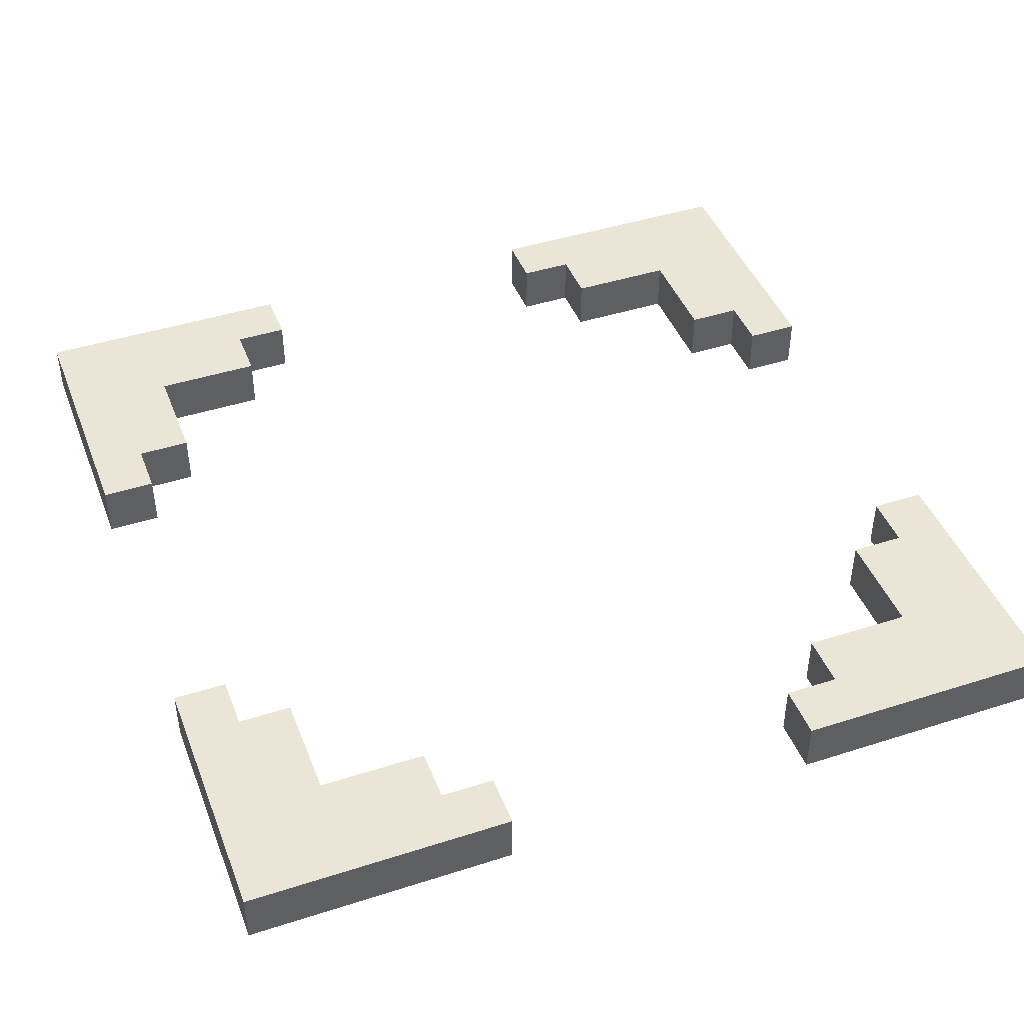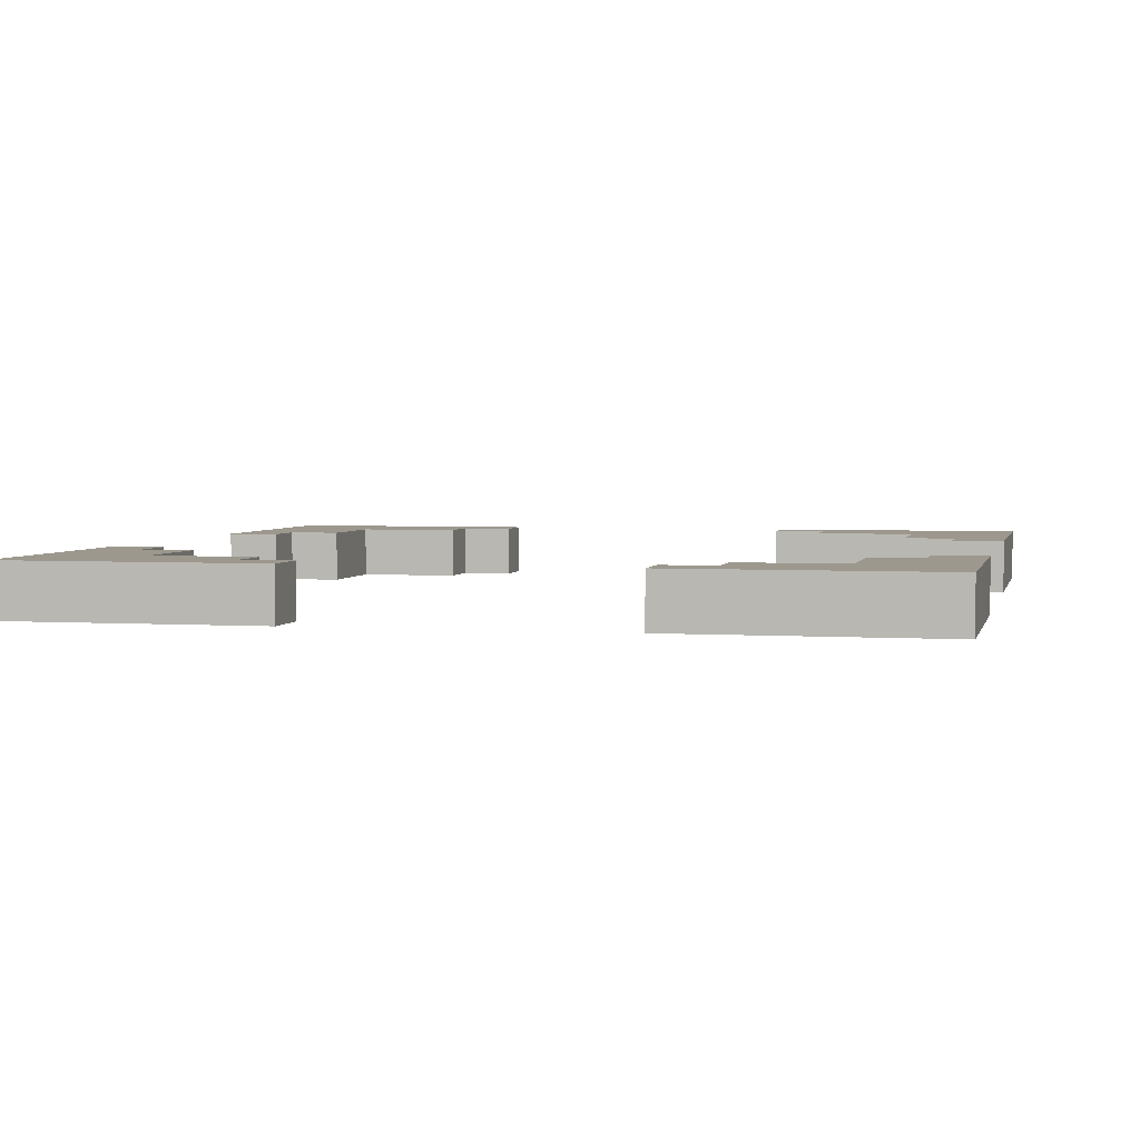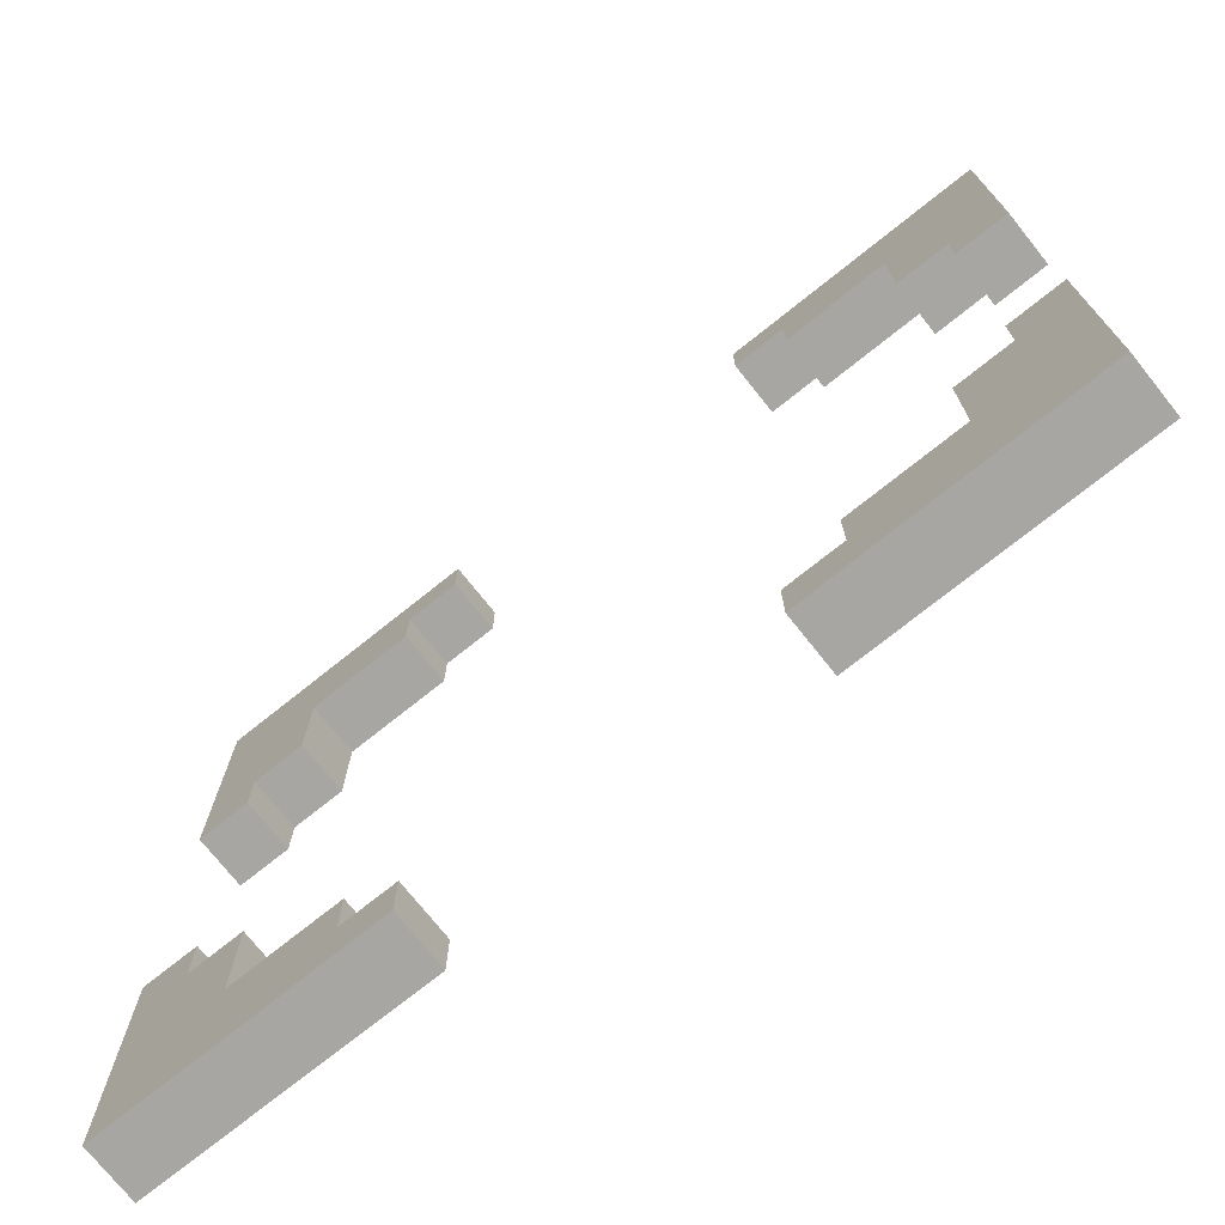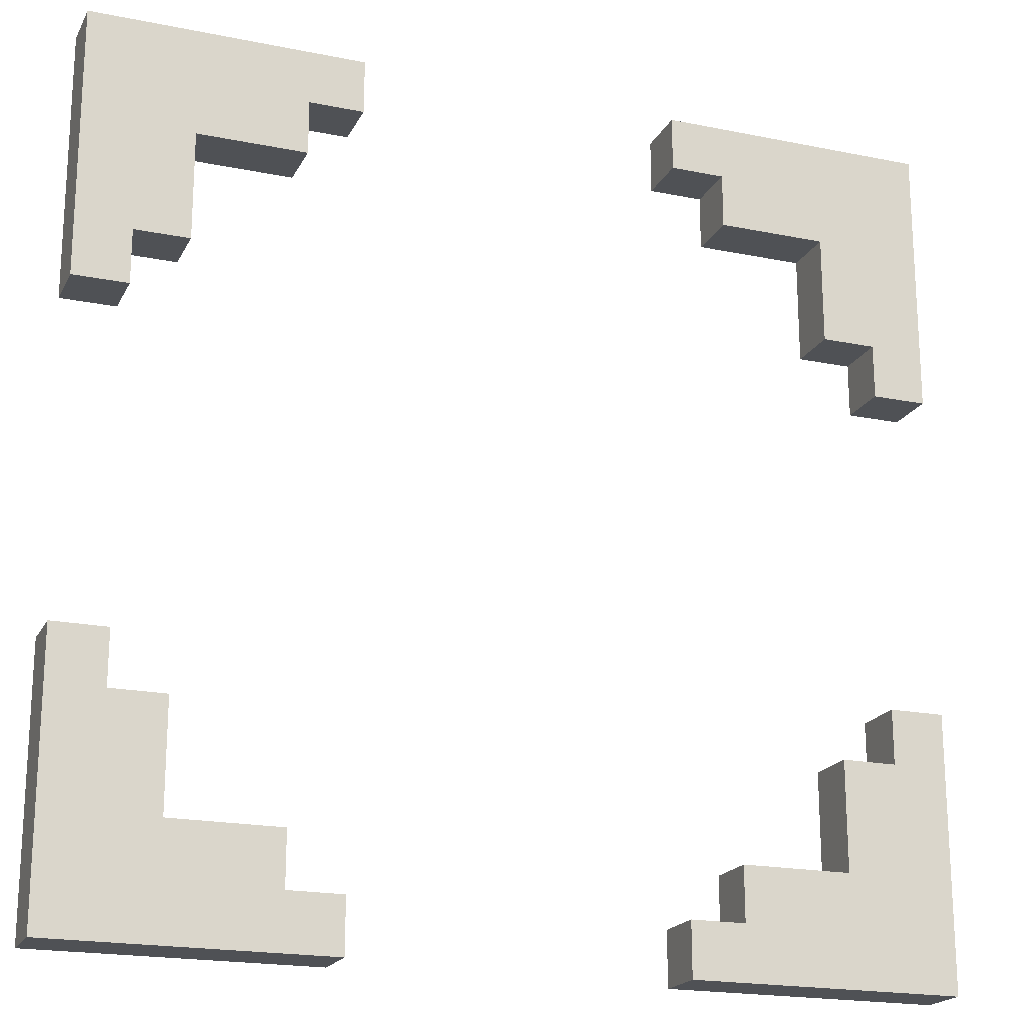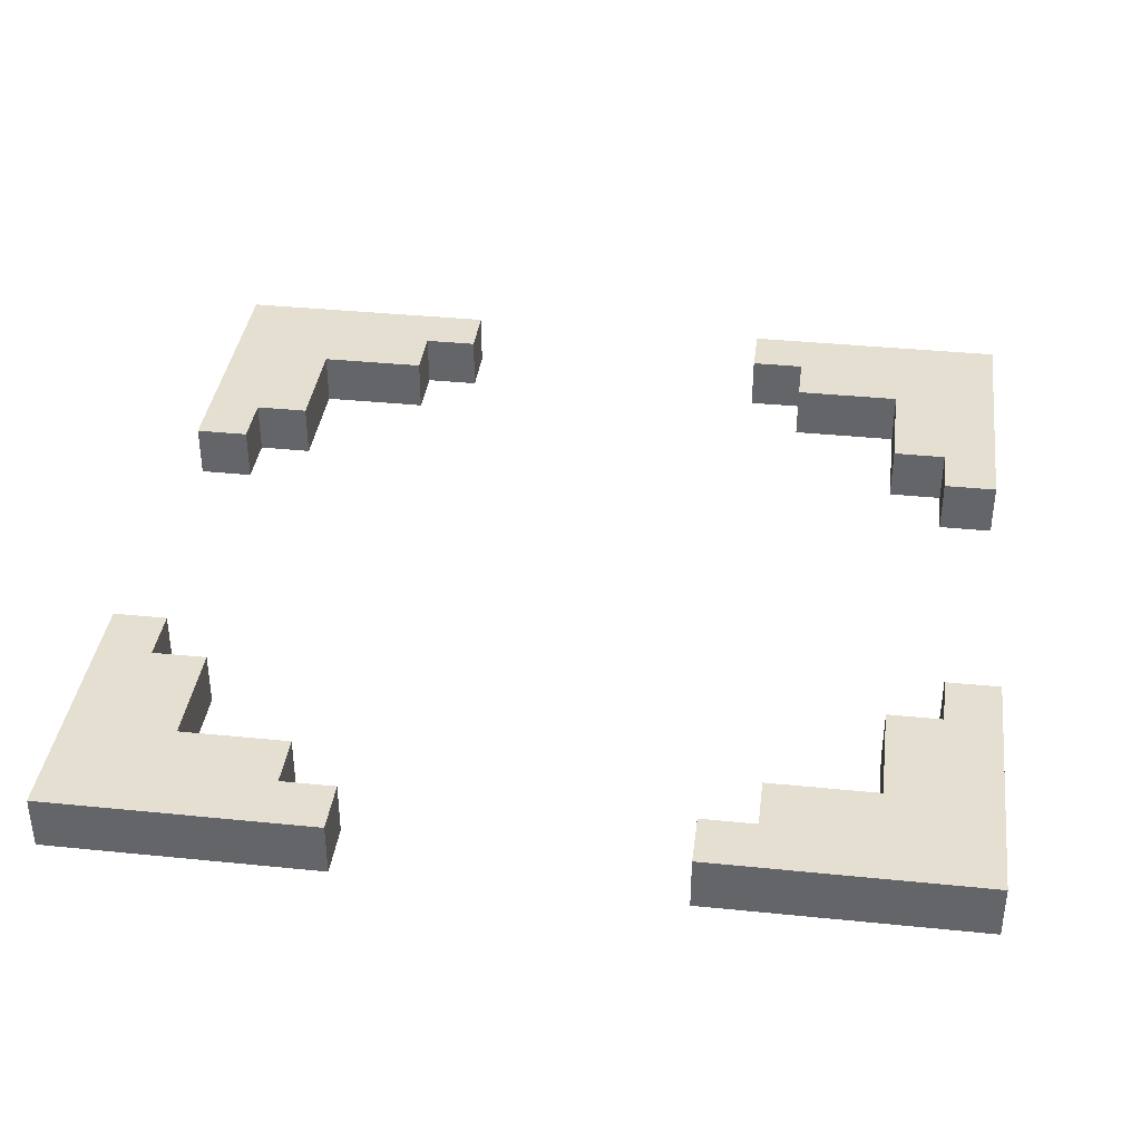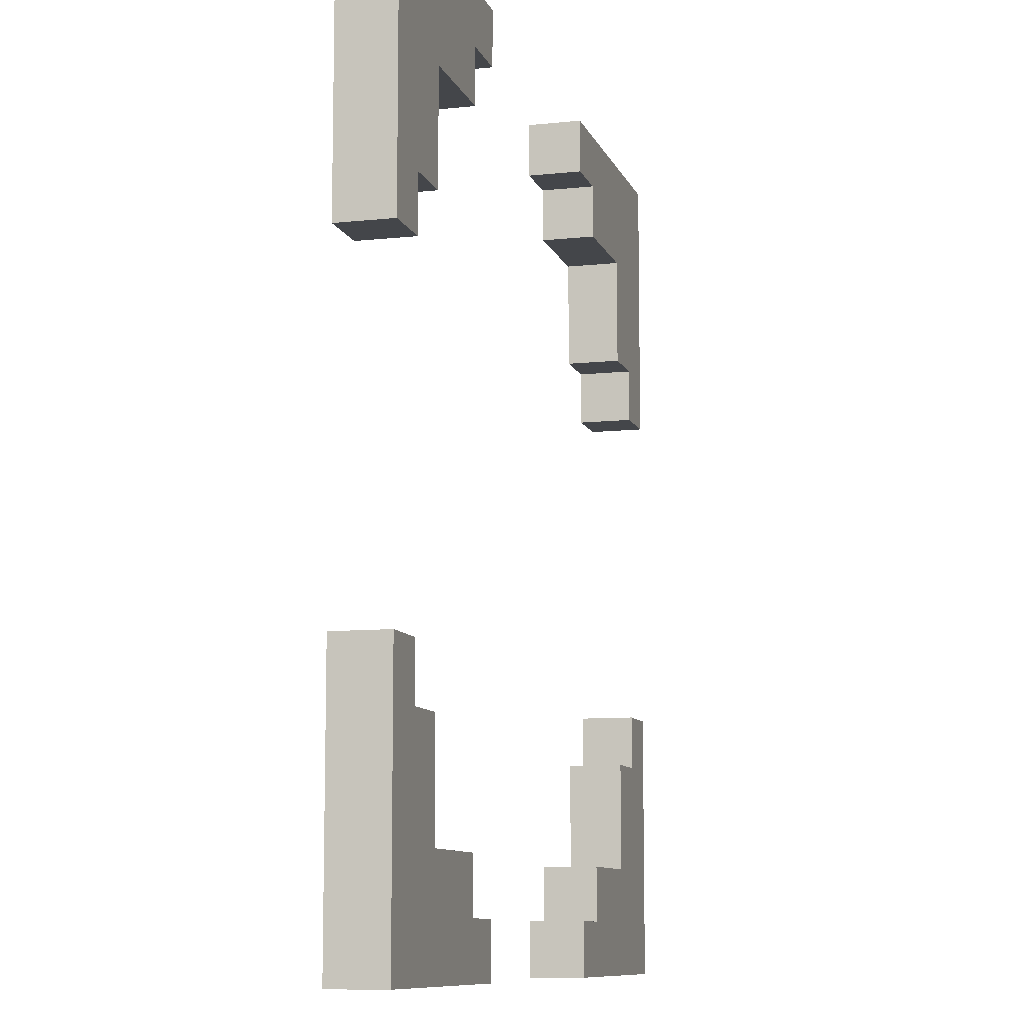
<metadata>
{"format":"obj","ext":"obj","renderer":"f3d","projection":"perspective","resolution":1024,"background":"white","views":[{"elev":44.0,"azim":-110.6,"up":"+Y"},{"elev":3.2,"azim":12.8,"up":"+Y"},{"elev":-74.2,"azim":-141.4,"up":"+Z"},{"elev":-19.9,"azim":-20.6,"up":"+Z"},{"elev":37.4,"azim":-172.6,"up":"+Y"},{"elev":-9.6,"azim":-74.4,"up":"+Z"}]}
</metadata>
<code>
o
v -0.8 0 0.8
v -0.8 0 0.3
v -0.8 0 -0.3
v -0.8 0 -0.8
v -0.8 0.1 0.8
v -0.8 0.1 0.3
v -0.8 0.1 -0.3
v -0.8 0.1 -0.8
v 0.3 0 0.8
v 0.3 0 0.7
v 0.3 0 -0.7
v 0.3 0 -0.8
v 0.3 0.1 0.8
v 0.3 0.1 0.7
v 0.3 0.1 -0.7
v 0.3 0.1 -0.8
v 0.4 0 0.7
v 0.4 0 0.6
v 0.4 0 -0.6
v 0.4 0 -0.7
v 0.4 0.1 0.7
v 0.4 0.1 0.6
v 0.4 0.1 -0.6
v 0.4 0.1 -0.7
v 0.6 0 0.6
v 0.6 0 0.4
v 0.6 0 -0.4
v 0.6 0 -0.6
v 0.6 0.1 0.6
v 0.6 0.1 0.4
v 0.6 0.1 -0.4
v 0.6 0.1 -0.6
v 0.7 0 0.4
v 0.7 0 0.3
v 0.7 0 -0.3
v 0.7 0 -0.4
v 0.7 0.1 0.4
v 0.7 0.1 0.3
v 0.7 0.1 -0.3
v 0.7 0.1 -0.4
v -0.7 0 0.4
v -0.7 0 0.3
v -0.7 0 -0.3
v -0.7 0 -0.4
v -0.7 0.1 0.4
v -0.7 0.1 0.3
v -0.7 0.1 -0.3
v -0.7 0.1 -0.4
v -0.6 0 0.6
v -0.6 0 0.4
v -0.6 0 -0.4
v -0.6 0 -0.6
v -0.6 0.1 0.6
v -0.6 0.1 0.4
v -0.6 0.1 -0.4
v -0.6 0.1 -0.6
v -0.4 0 0.7
v -0.4 0 0.6
v -0.4 0 -0.6
v -0.4 0 -0.7
v -0.4 0.1 0.7
v -0.4 0.1 0.6
v -0.4 0.1 -0.6
v -0.4 0.1 -0.7
v -0.3 0 0.8
v -0.3 0 0.7
v -0.3 0 -0.7
v -0.3 0 -0.8
v -0.3 0.1 0.8
v -0.3 0.1 0.7
v -0.3 0.1 -0.7
v -0.3 0.1 -0.8
v 0.8 0 0.8
v 0.8 0 0.3
v 0.8 0 -0.3
v 0.8 0 -0.8
v 0.8 0.1 0.8
v 0.8 0.1 0.3
v 0.8 0.1 -0.3
v 0.8 0.1 -0.8
v -0.8 0 0.8
v -0.8 0.1 0.8
v -0.3 0 0.8
v -0.3 0.1 0.8
v 0.3 0 0.8
v 0.3 0.1 0.8
v 0.8 0 0.8
v 0.8 0.1 0.8
v -0.8 0 -0.3
v -0.8 0.1 -0.3
v -0.7 0 -0.3
v -0.7 0.1 -0.3
v 0.7 0 -0.3
v 0.7 0.1 -0.3
v 0.8 0 -0.3
v 0.8 0.1 -0.3
v -0.7 0 -0.4
v -0.7 0.1 -0.4
v -0.6 0 -0.4
v -0.6 0.1 -0.4
v 0.6 0 -0.4
v 0.6 0.1 -0.4
v 0.7 0 -0.4
v 0.7 0.1 -0.4
v -0.6 0 -0.6
v -0.6 0.1 -0.6
v -0.4 0 -0.6
v -0.4 0.1 -0.6
v 0.4 0 -0.6
v 0.4 0.1 -0.6
v 0.6 0 -0.6
v 0.6 0.1 -0.6
v -0.4 0 -0.7
v -0.4 0.1 -0.7
v -0.3 0 -0.7
v -0.3 0.1 -0.7
v 0.3 0 -0.7
v 0.3 0.1 -0.7
v 0.4 0 -0.7
v 0.4 0.1 -0.7
v -0.4 0 0.7
v -0.4 0.1 0.7
v -0.3 0 0.7
v -0.3 0.1 0.7
v 0.3 0 0.7
v 0.3 0.1 0.7
v 0.4 0 0.7
v 0.4 0.1 0.7
v -0.6 0 0.6
v -0.6 0.1 0.6
v -0.4 0 0.6
v -0.4 0.1 0.6
v 0.4 0 0.6
v 0.4 0.1 0.6
v 0.6 0 0.6
v 0.6 0.1 0.6
v -0.7 0 0.4
v -0.7 0.1 0.4
v -0.6 0 0.4
v -0.6 0.1 0.4
v 0.6 0 0.4
v 0.6 0.1 0.4
v 0.7 0 0.4
v 0.7 0.1 0.4
v -0.8 0 0.3
v -0.8 0.1 0.3
v -0.7 0 0.3
v -0.7 0.1 0.3
v 0.7 0 0.3
v 0.7 0.1 0.3
v 0.8 0 0.3
v 0.8 0.1 0.3
v -0.8 0 -0.8
v -0.8 0.1 -0.8
v -0.3 0 -0.8
v -0.3 0.1 -0.8
v 0.3 0 -0.8
v 0.3 0.1 -0.8
v 0.8 0 -0.8
v 0.8 0.1 -0.8
v -0.8 0 0.8
v -0.3 0 0.8
v 0.3 0 0.8
v 0.8 0 0.8
v -0.7 0 0.7
v -0.4 0 0.7
v -0.3 0 0.7
v 0.3 0 0.7
v 0.4 0 0.7
v 0.7 0 0.7
v -0.6 0 0.6
v -0.4 0 0.6
v 0.4 0 0.6
v 0.6 0 0.6
v -0.7 0 0.4
v -0.6 0 0.4
v 0.6 0 0.4
v 0.7 0 0.4
v -0.8 0 0.3
v -0.7 0 0.3
v 0.7 0 0.3
v 0.8 0 0.3
v -0.8 0 -0.3
v -0.7 0 -0.3
v 0.7 0 -0.3
v 0.8 0 -0.3
v -0.7 0 -0.4
v -0.6 0 -0.4
v 0.6 0 -0.4
v 0.7 0 -0.4
v -0.6 0 -0.6
v -0.4 0 -0.6
v 0.4 0 -0.6
v 0.6 0 -0.6
v -0.7 0 -0.7
v -0.4 0 -0.7
v -0.3 0 -0.7
v 0.3 0 -0.7
v 0.4 0 -0.7
v 0.7 0 -0.7
v -0.8 0 -0.8
v -0.3 0 -0.8
v 0.3 0 -0.8
v 0.8 0 -0.8
v -0.8 0.1 0.8
v -0.3 0.1 0.8
v 0.3 0.1 0.8
v 0.8 0.1 0.8
v -0.7 0.1 0.7
v -0.4 0.1 0.7
v -0.3 0.1 0.7
v 0.3 0.1 0.7
v 0.4 0.1 0.7
v 0.7 0.1 0.7
v -0.6 0.1 0.6
v -0.4 0.1 0.6
v 0.4 0.1 0.6
v 0.6 0.1 0.6
v -0.7 0.1 0.4
v -0.6 0.1 0.4
v 0.6 0.1 0.4
v 0.7 0.1 0.4
v -0.8 0.1 0.3
v -0.7 0.1 0.3
v 0.7 0.1 0.3
v 0.8 0.1 0.3
v -0.8 0.1 -0.3
v -0.7 0.1 -0.3
v 0.7 0.1 -0.3
v 0.8 0.1 -0.3
v -0.7 0.1 -0.4
v -0.6 0.1 -0.4
v 0.6 0.1 -0.4
v 0.7 0.1 -0.4
v -0.6 0.1 -0.6
v -0.4 0.1 -0.6
v 0.4 0.1 -0.6
v 0.6 0.1 -0.6
v -0.7 0.1 -0.7
v -0.4 0.1 -0.7
v -0.3 0.1 -0.7
v 0.3 0.1 -0.7
v 0.4 0.1 -0.7
v 0.7 0.1 -0.7
v -0.8 0.1 -0.8
v -0.3 0.1 -0.8
v 0.3 0.1 -0.8
v 0.8 0.1 -0.8
f 5 2 1
f 6 2 5
f 7 4 3
f 8 4 7
f 13 10 9
f 14 10 13
f 15 12 11
f 16 12 15
f 21 18 17
f 22 18 21
f 23 20 19
f 24 20 23
f 29 26 25
f 30 26 29
f 31 28 27
f 32 28 31
f 37 34 33
f 38 34 37
f 39 36 35
f 40 36 39
f 41 42 45
f 45 42 46
f 43 44 47
f 47 44 48
f 49 50 53
f 53 50 54
f 51 52 55
f 55 52 56
f 57 58 61
f 61 58 62
f 59 60 63
f 63 60 64
f 65 66 69
f 69 66 70
f 67 68 71
f 71 68 72
f 73 74 77
f 77 74 78
f 75 76 79
f 79 76 80
f 83 82 81
f 84 82 83
f 87 86 85
f 88 86 87
f 91 90 89
f 92 90 91
f 95 94 93
f 96 94 95
f 99 98 97
f 100 98 99
f 103 102 101
f 104 102 103
f 107 106 105
f 108 106 107
f 111 110 109
f 112 110 111
f 115 114 113
f 116 114 115
f 119 118 117
f 120 118 119
f 121 122 123
f 123 122 124
f 125 126 127
f 127 126 128
f 129 130 131
f 131 130 132
f 133 134 135
f 135 134 136
f 137 138 139
f 139 138 140
f 141 142 143
f 143 142 144
f 145 146 147
f 147 146 148
f 149 150 151
f 151 150 152
f 153 154 155
f 155 154 156
f 157 158 159
f 159 158 160
f 165 162 161
f 166 162 165
f 167 162 166
f 168 164 163
f 169 164 168
f 170 164 169
f 171 166 165
f 172 166 171
f 173 170 169
f 174 170 173
f 175 165 161
f 175 171 165
f 176 171 175
f 177 170 174
f 178 164 170
f 178 170 177
f 179 175 161
f 180 175 179
f 181 164 178
f 182 164 181
f 187 184 183
f 190 186 185
f 191 188 187
f 194 190 189
f 195 192 191
f 195 187 183
f 195 191 187
f 196 192 195
f 199 194 193
f 200 190 194
f 200 186 190
f 200 194 199
f 201 197 196
f 201 195 183
f 201 196 195
f 202 197 201
f 203 199 198
f 203 200 199
f 204 186 200
f 204 200 203
f 205 206 209
f 209 206 210
f 210 206 211
f 207 208 212
f 212 208 213
f 213 208 214
f 209 210 215
f 215 210 216
f 213 214 217
f 217 214 218
f 205 209 219
f 209 215 219
f 219 215 220
f 218 214 221
f 214 208 222
f 221 214 222
f 205 219 223
f 223 219 224
f 222 208 225
f 225 208 226
f 227 228 231
f 229 230 234
f 231 232 235
f 233 234 238
f 235 236 239
f 227 231 239
f 231 235 239
f 239 236 240
f 237 238 243
f 238 234 244
f 234 230 244
f 243 238 244
f 240 241 245
f 227 239 245
f 239 240 245
f 245 241 246
f 242 243 247
f 243 244 247
f 244 230 248
f 247 244 248

</code>
